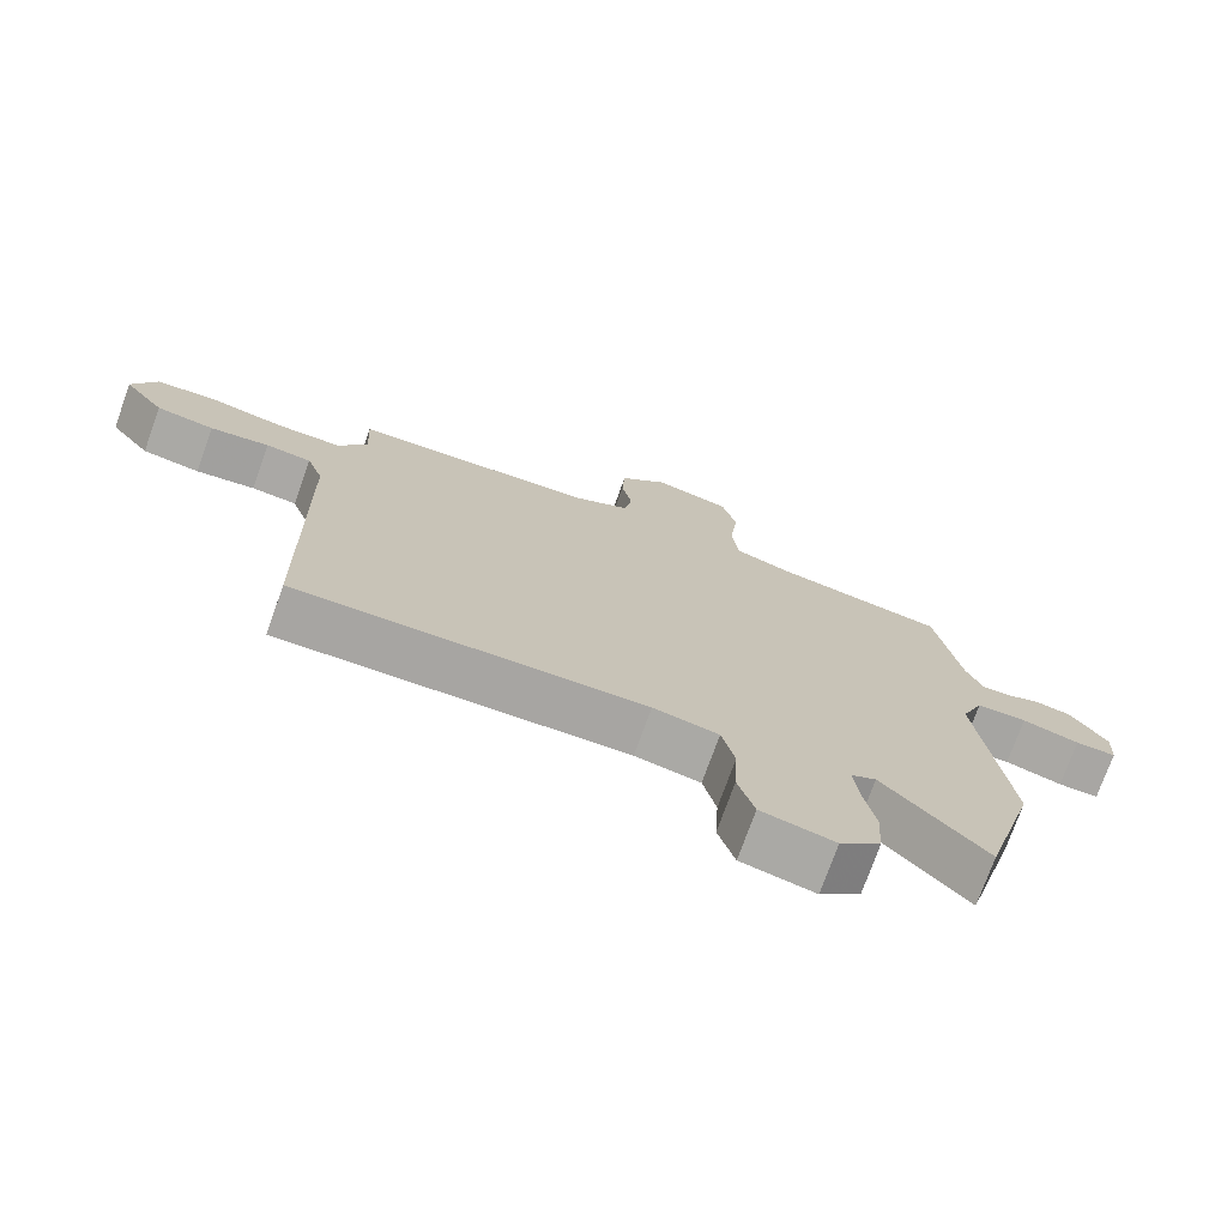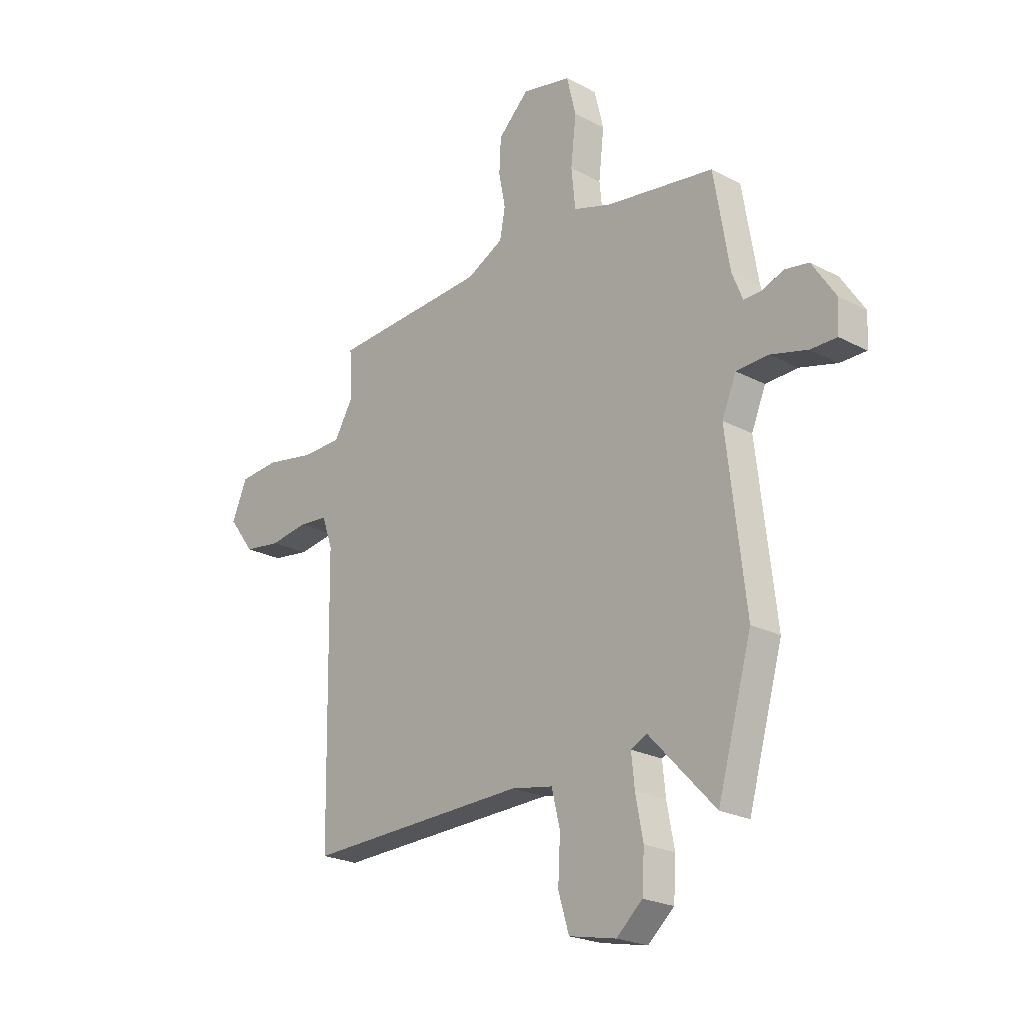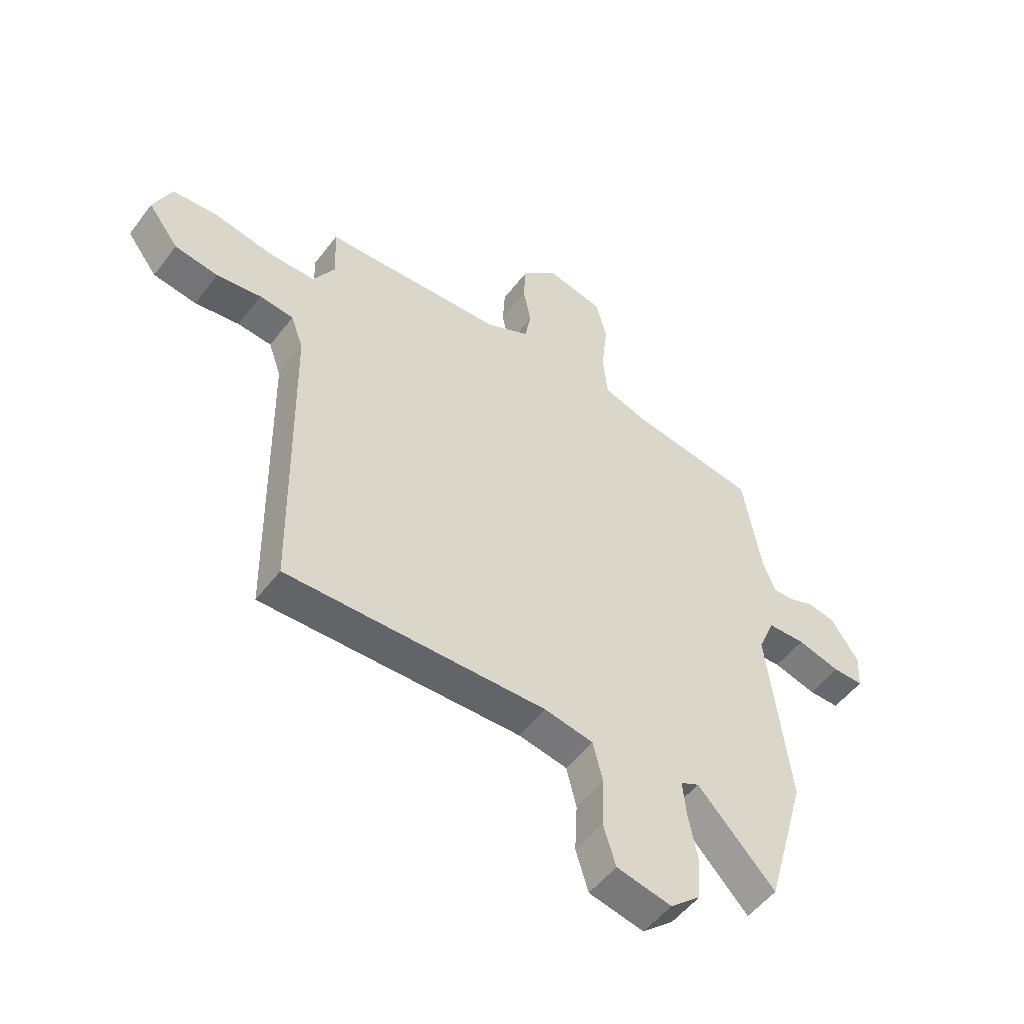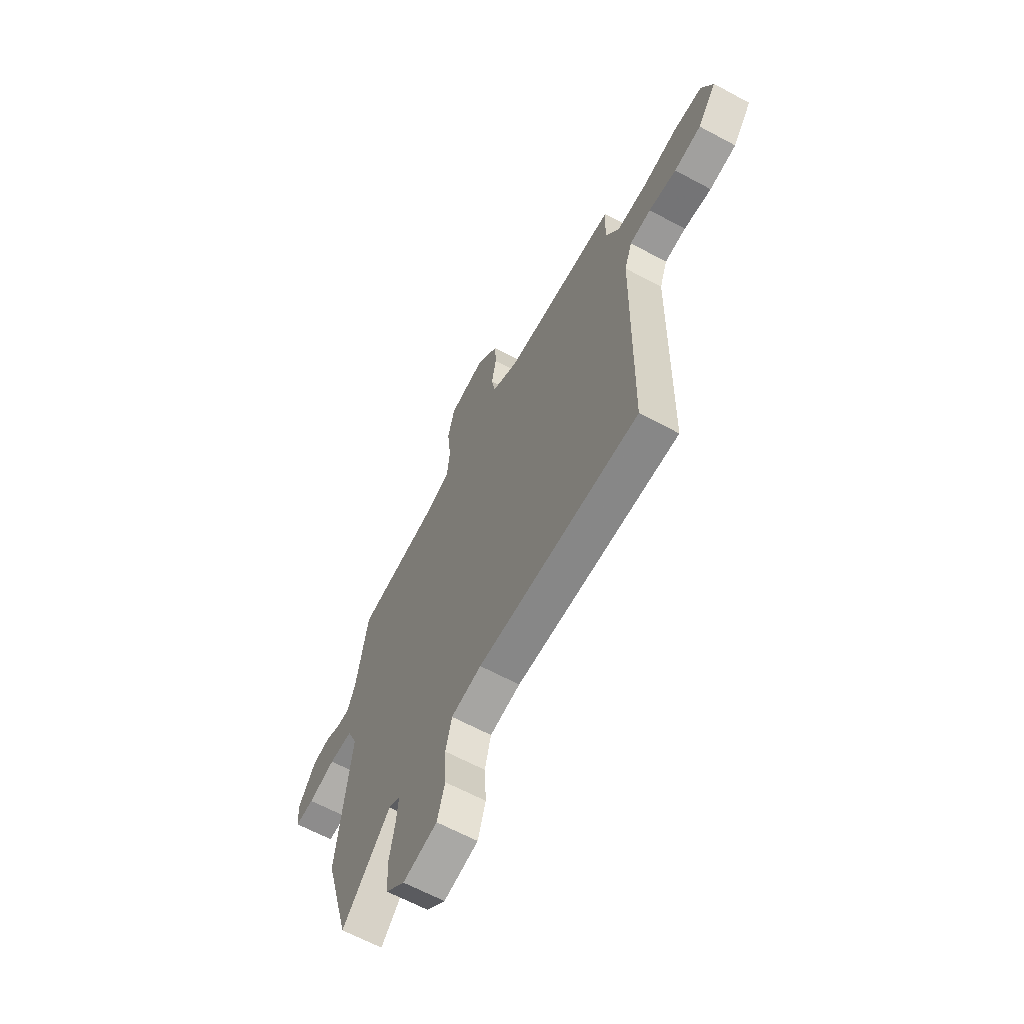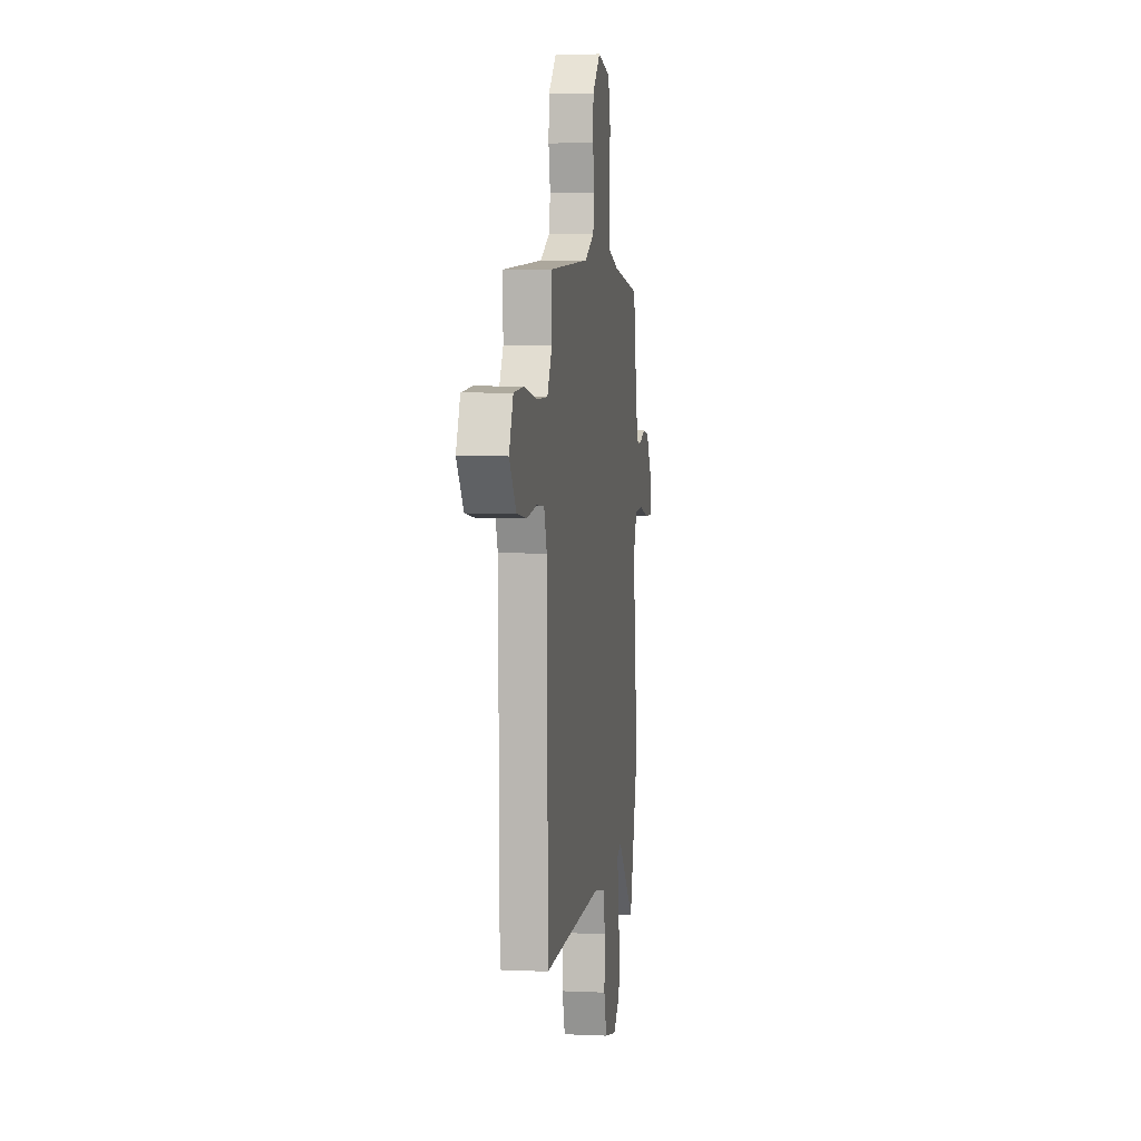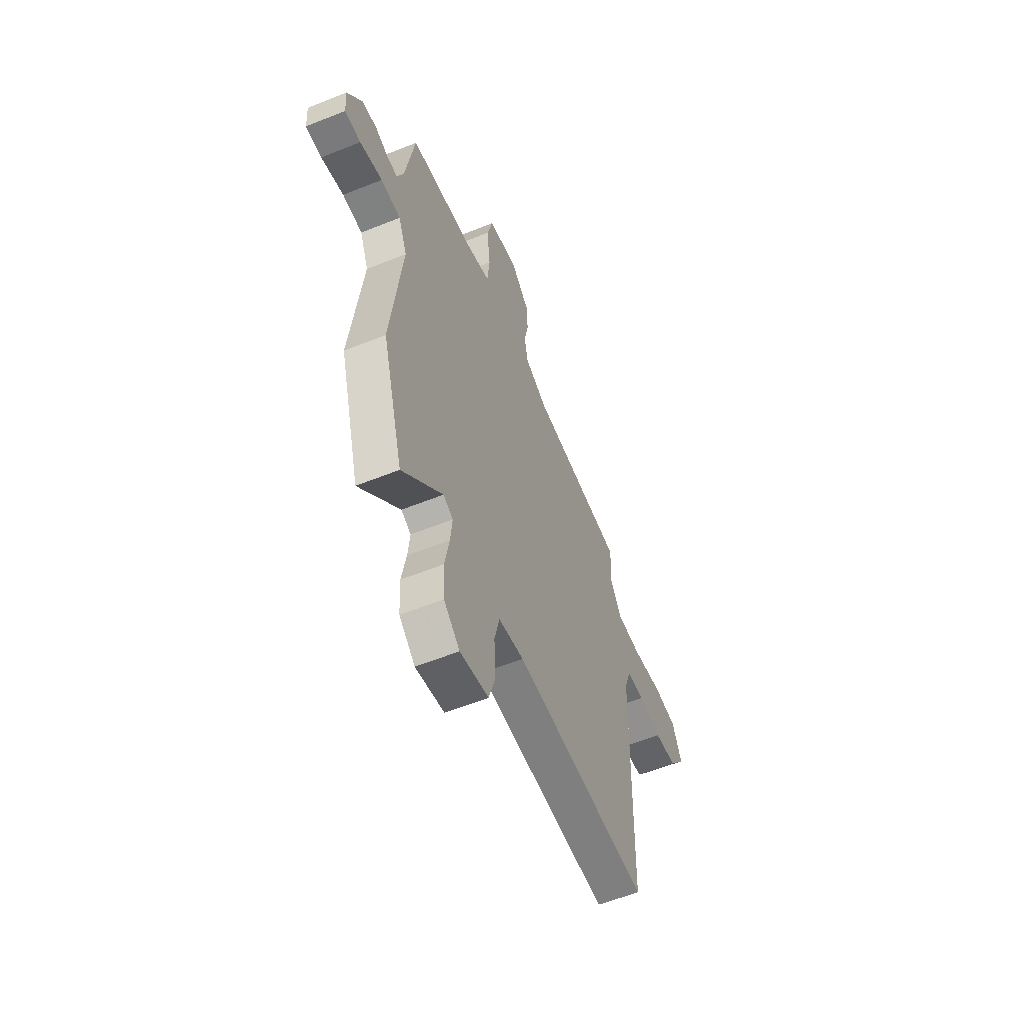
<metadata>
{"format":"obj","ext":"obj","renderer":"f3d","projection":"perspective","resolution":1024,"background":"white","views":[{"elev":-74.3,"azim":160.3,"up":"+Z"},{"elev":-22.8,"azim":-132.3,"up":"+Z"},{"elev":-52.3,"azim":143.7,"up":"+Z"},{"elev":-64.3,"azim":61.5,"up":"+Z"},{"elev":4.9,"azim":98.3,"up":"+Z"},{"elev":-58.2,"azim":-67.4,"up":"+Z"}]}
</metadata>
<code>
v -0.466 0.07 -0.62
v -0.544 0.07 -0.342
v -0.502 0.07 0.017
v -0.534 0.07 0.094
v -0.607 0.07 0.097
v -0.69 0.07 0.075
v -0.749 0.07 0.075
v -0.753 0.07 0.144
v -0.7 0.07 0.225
v -0.646 0.07 0.234
v -0.597 0.07 0.215
v -0.557 0.07 0.214
v -0.533 0.07 0.274
v -0.498 0.07 0.483
v -0.254 0.07 0.519
v -0.168 0.07 0.546
v -0.159 0.07 0.634
v -0.171 0.07 0.742
v -0.15 0.07 0.827
v -0.039 0.07 0.85
v 0.03 0.07 0.783
v 0.034 0.07 0.706
v 0.019 0.07 0.63
v 0.031 0.07 0.565
v 0.114 0.07 0.522
v 0.465 0.07 0.5
v 0.46 0.07 0.393
v 0.502 0.07 0.321
v 0.595 0.07 0.32
v 0.704 0.07 0.34
v 0.793 0.07 0.333
v 0.828 0.07 0.252
v 0.769 0.07 0.174
v 0.685 0.07 0.162
v 0.599 0.07 0.175
v 0.533 0.07 0.169
v 0.509 0.07 0.101
v 0.499 0.07 -0.5
v -0.003 0.07 -0.484
v -0.097 0.07 -0.501
v -0.116 0.07 -0.579
v -0.111 0.07 -0.676
v -0.135 0.07 -0.755
v -0.241 0.07 -0.777
v -0.3 0.07 -0.725
v -0.305 0.07 -0.64
v -0.288 0.07 -0.55
v -0.281 0.07 -0.481
v -0.317 0.07 -0.463
v -0.466 0 -0.62
v -0.544 0 -0.342
v -0.502 0 0.017
v -0.534 0 0.094
v -0.607 0 0.097
v -0.69 0 0.075
v -0.749 0 0.075
v -0.753 0 0.144
v -0.7 0 0.225
v -0.646 0 0.234
v -0.597 0 0.215
v -0.557 0 0.214
v -0.533 0 0.274
v -0.498 0 0.483
v -0.254 0 0.519
v -0.168 0 0.546
v -0.159 0 0.634
v -0.171 0 0.742
v -0.15 0 0.827
v -0.039 0 0.85
v 0.03 0 0.783
v 0.034 0 0.706
v 0.019 0 0.63
v 0.031 0 0.565
v 0.114 0 0.522
v 0.465 0 0.5
v 0.46 0 0.393
v 0.502 0 0.321
v 0.595 0 0.32
v 0.704 0 0.34
v 0.793 0 0.333
v 0.828 0 0.252
v 0.769 0 0.174
v 0.685 0 0.162
v 0.599 0 0.175
v 0.533 0 0.169
v 0.509 0 0.101
v 0.499 0 -0.5
v -0.003 0 -0.484
v -0.097 0 -0.501
v -0.116 0 -0.579
v -0.111 0 -0.676
v -0.135 0 -0.755
v -0.241 0 -0.777
v -0.3 0 -0.725
v -0.305 0 -0.64
v -0.288 0 -0.55
v -0.281 0 -0.481
v -0.317 0 -0.463
f 45 46 47
f 44 45 47
f 43 44 47
f 42 43 47
f 41 42 47
f 40 41 47 48
f 39 40 48 49
f 37 38 39 49
f 33 34 35
f 32 33 35
f 31 32 35
f 30 31 35
f 29 30 35
f 28 29 35 36
f 36 37 49
f 28 36 49
f 27 28 49
f 21 22 23
f 20 21 23
f 19 20 23
f 18 19 23
f 17 18 23
f 16 17 23 24
f 15 16 24 25
f 26 27 49
f 25 26 49
f 15 25 49
f 14 15 49
f 13 14 49
f 9 10 11
f 8 9 11
f 7 8 11
f 6 7 11
f 5 6 11
f 49 1 2 3
f 12 13 49 3
f 4 5 11 12
f 3 4 12
f 96 95 94
f 96 94 93
f 96 93 92
f 96 92 91
f 96 91 90
f 97 96 90 89
f 98 97 89 88
f 98 88 87 86
f 84 83 82
f 84 82 81
f 84 81 80
f 84 80 79
f 84 79 78
f 85 84 78 77
f 98 86 85
f 98 85 77
f 98 77 76
f 72 71 70
f 72 70 69
f 72 69 68
f 72 68 67
f 72 67 66
f 73 72 66 65
f 74 73 65 64
f 98 76 75
f 98 75 74
f 98 74 64
f 98 64 63
f 98 63 62
f 60 59 58
f 60 58 57
f 60 57 56
f 60 56 55
f 60 55 54
f 52 51 50 98
f 52 98 62 61
f 61 60 54 53
f 61 53 52
f 1 50 51 2
f 2 51 52 3
f 3 52 53 4
f 4 53 54 5
f 5 54 55 6
f 6 55 56 7
f 7 56 57 8
f 8 57 58 9
f 9 58 59 10
f 10 59 60 11
f 11 60 61 12
f 12 61 62 13
f 13 62 63 14
f 14 63 64 15
f 15 64 65 16
f 16 65 66 17
f 17 66 67 18
f 18 67 68 19
f 19 68 69 20
f 20 69 70 21
f 21 70 71 22
f 22 71 72 23
f 23 72 73 24
f 24 73 74 25
f 25 74 75 26
f 26 75 76 27
f 27 76 77 28
f 28 77 78 29
f 29 78 79 30
f 30 79 80 31
f 31 80 81 32
f 32 81 82 33
f 33 82 83 34
f 34 83 84 35
f 35 84 85 36
f 36 85 86 37
f 37 86 87 38
f 38 87 88 39
f 39 88 89 40
f 40 89 90 41
f 41 90 91 42
f 42 91 92 43
f 43 92 93 44
f 44 93 94 45
f 45 94 95 46
f 46 95 96 47
f 47 96 97 48
f 48 97 98 49
f 49 98 50 1

</code>
